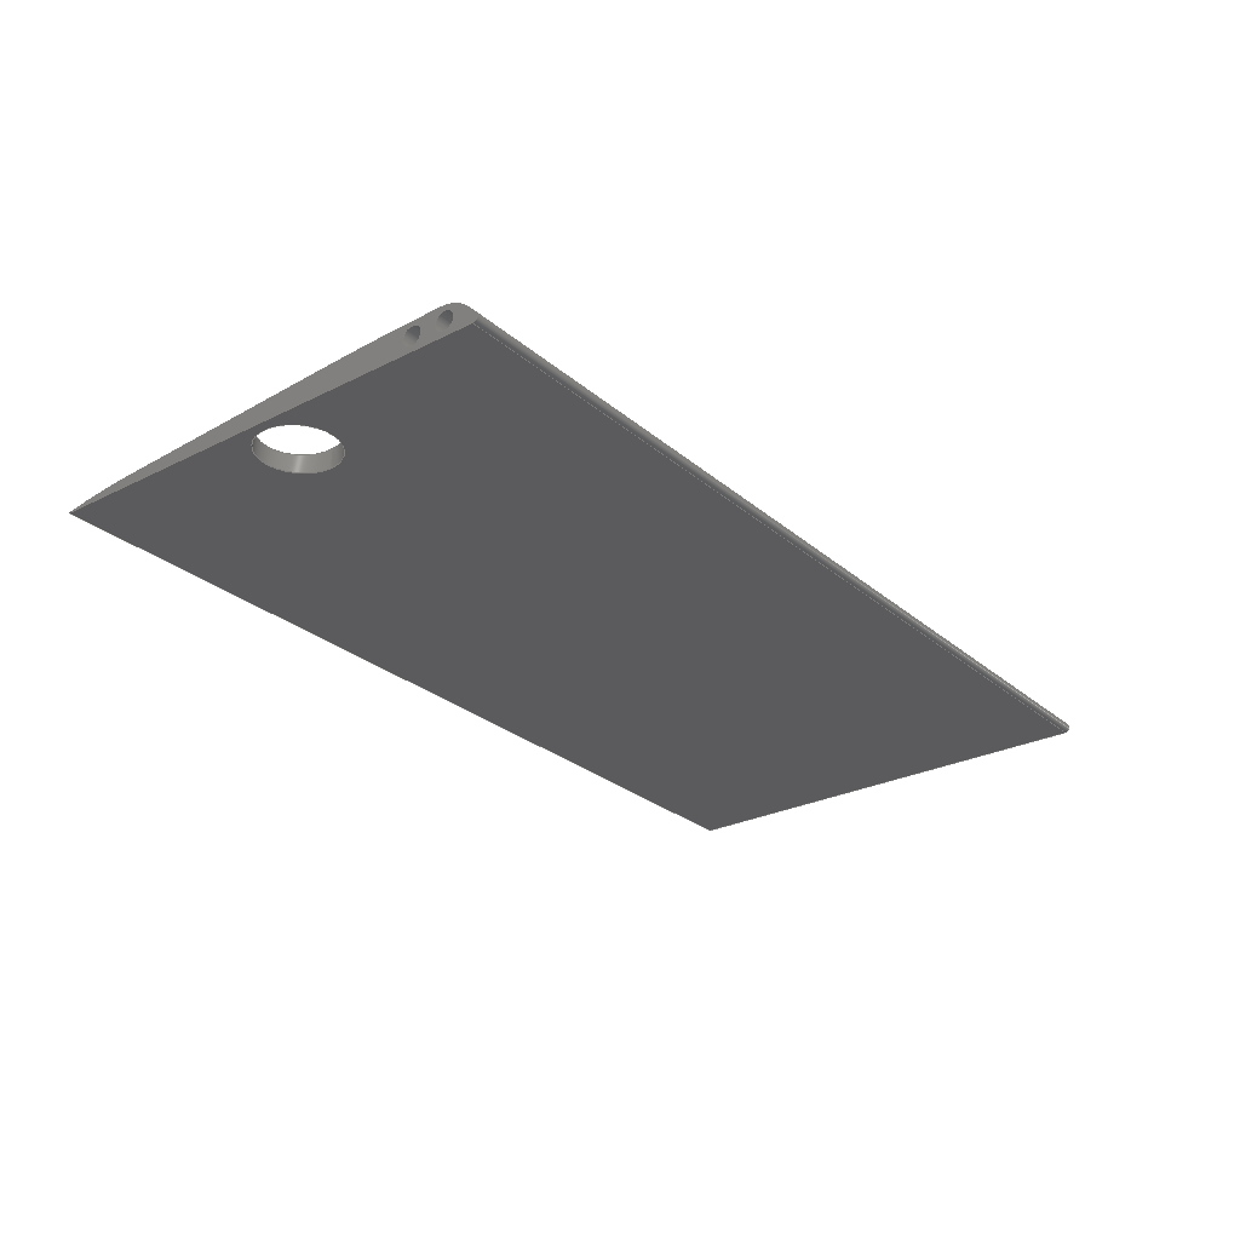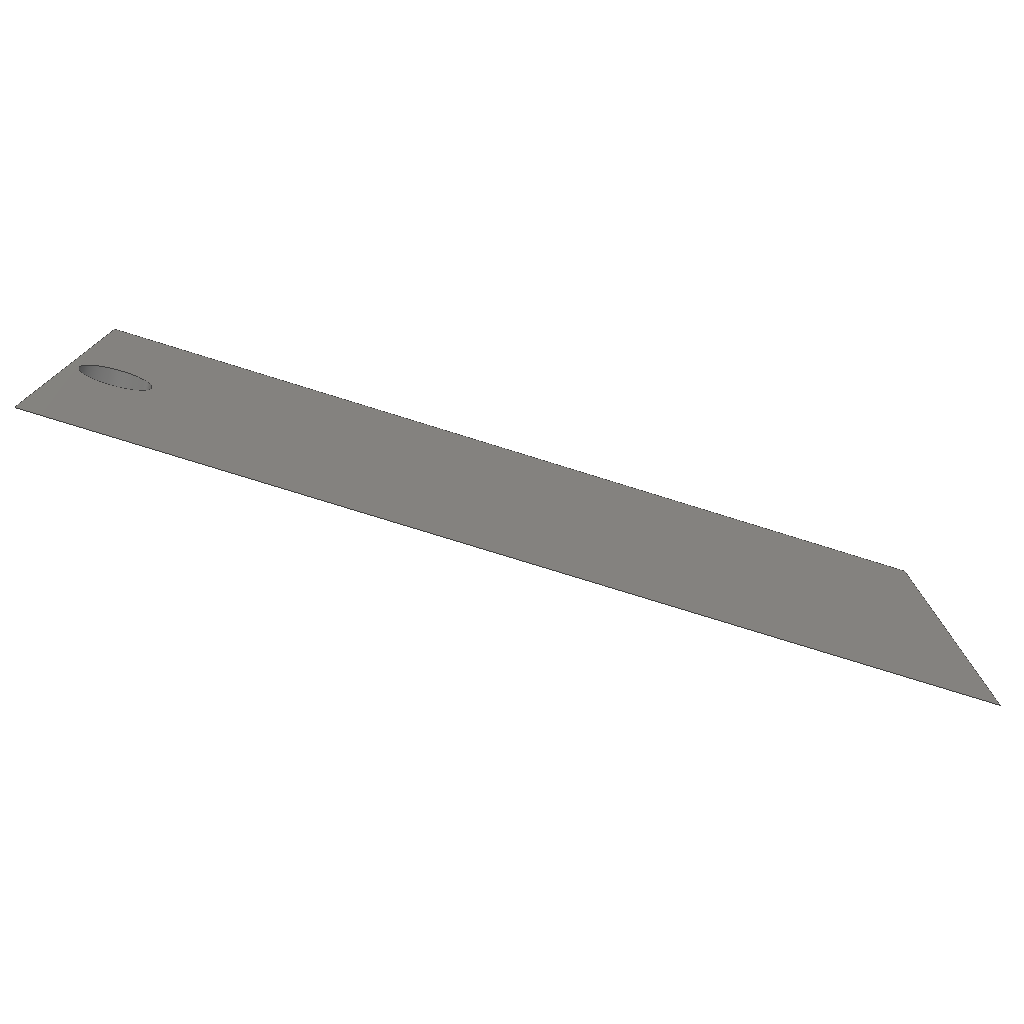
<metadata>
{"format":"step","ext":"stp","renderer":"f3d","projection":"perspective","resolution":1024,"background":"white","views":[{"elev":-27.0,"azim":-52.2,"up":"+Y"},{"elev":-76.0,"azim":-17.4,"up":"+Z"}]}
</metadata>
<code>
ISO-10303-21;
DATA;
#1=MECHANICAL_DESIGN_GEOMETRIC_PRESENTATION_REPRESENTATION('',(#4),#408);
#2=SHAPE_REPRESENTATION_RELATIONSHIP('SRR','None',#415,#3);
#3=ADVANCED_BREP_SHAPE_REPRESENTATION('',(#5),#407);
#4=STYLED_ITEM('',(#424),#5);
#5=MANIFOLD_SOLID_BREP('Body3',#227);
#6=FACE_BOUND('',#32,.T.);
#7=FACE_BOUND('',#34,.T.);
#8=FACE_BOUND('',#35,.T.);
#9=FACE_BOUND('',#38,.T.);
#10=FACE_BOUND('',#45,.T.);
#11=FACE_BOUND('',#46,.T.);
#12=PLANE('',#248);
#13=PLANE('',#249);
#14=PLANE('',#257);
#15=PLANE('',#266);
#16=PLANE('',#267);
#17=FACE_OUTER_BOUND('',#29,.T.);
#18=FACE_OUTER_BOUND('',#30,.T.);
#19=FACE_OUTER_BOUND('',#31,.T.);
#20=FACE_OUTER_BOUND('',#33,.T.);
#21=FACE_OUTER_BOUND('',#36,.T.);
#22=FACE_OUTER_BOUND('',#37,.T.);
#23=FACE_OUTER_BOUND('',#39,.T.);
#24=FACE_OUTER_BOUND('',#40,.T.);
#25=FACE_OUTER_BOUND('',#41,.T.);
#26=FACE_OUTER_BOUND('',#42,.T.);
#27=FACE_OUTER_BOUND('',#43,.T.);
#28=FACE_OUTER_BOUND('',#44,.T.);
#29=EDGE_LOOP('',(#146,#147,#148,#149,#150));
#30=EDGE_LOOP('',(#151,#152,#153,#154));
#31=EDGE_LOOP('',(#155,#156,#157,#158));
#32=EDGE_LOOP('',(#159,#160));
#33=EDGE_LOOP('',(#161,#162,#163,#164,#165,#166,#167));
#34=EDGE_LOOP('',(#168));
#35=EDGE_LOOP('',(#169));
#36=EDGE_LOOP('',(#170,#171,#172,#173));
#37=EDGE_LOOP('',(#174,#175,#176,#177));
#38=EDGE_LOOP('',(#178));
#39=EDGE_LOOP('',(#179,#180,#181,#182));
#40=EDGE_LOOP('',(#183,#184,#185,#186));
#41=EDGE_LOOP('',(#187,#188,#189,#190));
#42=EDGE_LOOP('',(#191,#192,#193,#194));
#43=EDGE_LOOP('',(#195,#196,#197,#198));
#44=EDGE_LOOP('',(#199,#200,#201,#202,#203,#204,#205));
#45=EDGE_LOOP('',(#206));
#46=EDGE_LOOP('',(#207));
#47=ELLIPSE('',#243,8.016,8);
#48=ELLIPSE('',#244,8.016,8);
#49=LINE('',#345,#65);
#50=LINE('',#354,#66);
#51=LINE('',#357,#67);
#52=LINE('',#360,#68);
#53=LINE('',#362,#69);
#54=LINE('',#363,#70);
#55=LINE('',#370,#71);
#56=LINE('',#373,#72);
#57=LINE('',#382,#73);
#58=LINE('',#383,#74);
#59=LINE('',#385,#75);
#60=LINE('',#389,#76);
#61=LINE('',#393,#77);
#62=LINE('',#397,#78);
#63=LINE('',#401,#79);
#64=LINE('',#403,#80);
#65=VECTOR('',#274,8);
#66=VECTOR('',#283,10);
#67=VECTOR('',#286,141.5);
#68=VECTOR('',#289,10);
#69=VECTOR('',#290,500);
#70=VECTOR('',#291,10);
#71=VECTOR('',#298,10);
#72=VECTOR('',#301,10);
#73=VECTOR('',#310,10);
#74=VECTOR('',#311,10);
#75=VECTOR('',#314,10);
#76=VECTOR('',#319,10);
#77=VECTOR('',#324,10);
#78=VECTOR('',#329,2);
#79=VECTOR('',#334,2);
#80=VECTOR('',#337,10);
#81=CIRCLE('',#242,8);
#82=CIRCLE('',#246,141.5);
#83=CIRCLE('',#247,141.5);
#84=CIRCLE('',#250,500);
#85=CIRCLE('',#251,8);
#86=CIRCLE('',#252,1);
#87=CIRCLE('',#253,2);
#88=CIRCLE('',#254,2);
#89=CIRCLE('',#256,1);
#90=CIRCLE('',#259,500);
#91=CIRCLE('',#261,8);
#92=CIRCLE('',#263,2);
#93=CIRCLE('',#265,2);
#94=VERTEX_POINT('',#342);
#95=VERTEX_POINT('',#344);
#96=VERTEX_POINT('',#346);
#97=VERTEX_POINT('',#350);
#98=VERTEX_POINT('',#351);
#99=VERTEX_POINT('',#353);
#100=VERTEX_POINT('',#355);
#101=VERTEX_POINT('',#359);
#102=VERTEX_POINT('',#361);
#103=VERTEX_POINT('',#365);
#104=VERTEX_POINT('',#367);
#105=VERTEX_POINT('',#369);
#106=VERTEX_POINT('',#371);
#107=VERTEX_POINT('',#374);
#108=VERTEX_POINT('',#376);
#109=VERTEX_POINT('',#379);
#110=VERTEX_POINT('',#380);
#111=VERTEX_POINT('',#387);
#112=VERTEX_POINT('',#391);
#113=VERTEX_POINT('',#395);
#114=VERTEX_POINT('',#399);
#115=EDGE_CURVE('',#94,#94,#81,.T.);
#116=EDGE_CURVE('',#94,#95,#49,.T.);
#117=EDGE_CURVE('',#95,#96,#47,.T.);
#118=EDGE_CURVE('',#96,#95,#48,.T.);
#119=EDGE_CURVE('',#97,#98,#82,.T.);
#120=EDGE_CURVE('',#97,#99,#50,.T.);
#121=EDGE_CURVE('',#100,#99,#83,.T.);
#122=EDGE_CURVE('',#98,#100,#51,.T.);
#123=EDGE_CURVE('',#100,#101,#52,.T.);
#124=EDGE_CURVE('',#101,#102,#53,.T.);
#125=EDGE_CURVE('',#98,#102,#54,.T.);
#126=EDGE_CURVE('',#102,#103,#84,.T.);
#127=EDGE_CURVE('',#103,#104,#85,.T.);
#128=EDGE_CURVE('',#104,#105,#55,.T.);
#129=EDGE_CURVE('',#105,#106,#86,.T.);
#130=EDGE_CURVE('',#106,#97,#56,.T.);
#131=EDGE_CURVE('',#107,#107,#87,.T.);
#132=EDGE_CURVE('',#108,#108,#88,.T.);
#133=EDGE_CURVE('',#109,#110,#89,.T.);
#134=EDGE_CURVE('',#106,#109,#57,.T.);
#135=EDGE_CURVE('',#110,#105,#58,.T.);
#136=EDGE_CURVE('',#109,#99,#59,.T.);
#137=EDGE_CURVE('',#111,#101,#90,.T.);
#138=EDGE_CURVE('',#111,#103,#60,.T.);
#139=EDGE_CURVE('',#112,#111,#91,.T.);
#140=EDGE_CURVE('',#104,#112,#61,.T.);
#141=EDGE_CURVE('',#113,#113,#92,.T.);
#142=EDGE_CURVE('',#113,#108,#62,.T.);
#143=EDGE_CURVE('',#114,#114,#93,.T.);
#144=EDGE_CURVE('',#114,#107,#63,.T.);
#145=EDGE_CURVE('',#112,#110,#64,.T.);
#146=ORIENTED_EDGE('',*,*,#115,.T.);
#147=ORIENTED_EDGE('',*,*,#116,.T.);
#148=ORIENTED_EDGE('',*,*,#117,.T.);
#149=ORIENTED_EDGE('',*,*,#118,.T.);
#150=ORIENTED_EDGE('',*,*,#116,.F.);
#151=ORIENTED_EDGE('',*,*,#119,.F.);
#152=ORIENTED_EDGE('',*,*,#120,.T.);
#153=ORIENTED_EDGE('',*,*,#121,.F.);
#154=ORIENTED_EDGE('',*,*,#122,.F.);
#155=ORIENTED_EDGE('',*,*,#122,.T.);
#156=ORIENTED_EDGE('',*,*,#123,.T.);
#157=ORIENTED_EDGE('',*,*,#124,.T.);
#158=ORIENTED_EDGE('',*,*,#125,.F.);
#159=ORIENTED_EDGE('',*,*,#118,.F.);
#160=ORIENTED_EDGE('',*,*,#117,.F.);
#161=ORIENTED_EDGE('',*,*,#119,.T.);
#162=ORIENTED_EDGE('',*,*,#125,.T.);
#163=ORIENTED_EDGE('',*,*,#126,.T.);
#164=ORIENTED_EDGE('',*,*,#127,.T.);
#165=ORIENTED_EDGE('',*,*,#128,.T.);
#166=ORIENTED_EDGE('',*,*,#129,.T.);
#167=ORIENTED_EDGE('',*,*,#130,.T.);
#168=ORIENTED_EDGE('',*,*,#131,.T.);
#169=ORIENTED_EDGE('',*,*,#132,.T.);
#170=ORIENTED_EDGE('',*,*,#133,.F.);
#171=ORIENTED_EDGE('',*,*,#134,.F.);
#172=ORIENTED_EDGE('',*,*,#129,.F.);
#173=ORIENTED_EDGE('',*,*,#135,.F.);
#174=ORIENTED_EDGE('',*,*,#134,.T.);
#175=ORIENTED_EDGE('',*,*,#136,.T.);
#176=ORIENTED_EDGE('',*,*,#120,.F.);
#177=ORIENTED_EDGE('',*,*,#130,.F.);
#178=ORIENTED_EDGE('',*,*,#115,.F.);
#179=ORIENTED_EDGE('',*,*,#137,.F.);
#180=ORIENTED_EDGE('',*,*,#138,.T.);
#181=ORIENTED_EDGE('',*,*,#126,.F.);
#182=ORIENTED_EDGE('',*,*,#124,.F.);
#183=ORIENTED_EDGE('',*,*,#139,.F.);
#184=ORIENTED_EDGE('',*,*,#140,.F.);
#185=ORIENTED_EDGE('',*,*,#127,.F.);
#186=ORIENTED_EDGE('',*,*,#138,.F.);
#187=ORIENTED_EDGE('',*,*,#141,.T.);
#188=ORIENTED_EDGE('',*,*,#142,.T.);
#189=ORIENTED_EDGE('',*,*,#132,.F.);
#190=ORIENTED_EDGE('',*,*,#142,.F.);
#191=ORIENTED_EDGE('',*,*,#143,.T.);
#192=ORIENTED_EDGE('',*,*,#144,.T.);
#193=ORIENTED_EDGE('',*,*,#131,.F.);
#194=ORIENTED_EDGE('',*,*,#144,.F.);
#195=ORIENTED_EDGE('',*,*,#135,.T.);
#196=ORIENTED_EDGE('',*,*,#128,.F.);
#197=ORIENTED_EDGE('',*,*,#140,.T.);
#198=ORIENTED_EDGE('',*,*,#145,.T.);
#199=ORIENTED_EDGE('',*,*,#121,.T.);
#200=ORIENTED_EDGE('',*,*,#136,.F.);
#201=ORIENTED_EDGE('',*,*,#133,.T.);
#202=ORIENTED_EDGE('',*,*,#145,.F.);
#203=ORIENTED_EDGE('',*,*,#139,.T.);
#204=ORIENTED_EDGE('',*,*,#137,.T.);
#205=ORIENTED_EDGE('',*,*,#123,.F.);
#206=ORIENTED_EDGE('',*,*,#143,.F.);
#207=ORIENTED_EDGE('',*,*,#141,.F.);
#208=CYLINDRICAL_SURFACE('',#241,8);
#209=CYLINDRICAL_SURFACE('',#245,141.5);
#210=CYLINDRICAL_SURFACE('',#255,1);
#211=CYLINDRICAL_SURFACE('',#258,500);
#212=CYLINDRICAL_SURFACE('',#260,8);
#213=CYLINDRICAL_SURFACE('',#262,2);
#214=CYLINDRICAL_SURFACE('',#264,2);
#215=ADVANCED_FACE('',(#17),#208,.F.);
#216=ADVANCED_FACE('',(#18),#209,.T.);
#217=ADVANCED_FACE('',(#19,#6),#12,.F.);
#218=ADVANCED_FACE('',(#20,#7,#8),#13,.T.);
#219=ADVANCED_FACE('',(#21),#210,.T.);
#220=ADVANCED_FACE('',(#22,#9),#14,.F.);
#221=ADVANCED_FACE('',(#23),#211,.T.);
#222=ADVANCED_FACE('',(#24),#212,.T.);
#223=ADVANCED_FACE('',(#25),#213,.F.);
#224=ADVANCED_FACE('',(#26),#214,.F.);
#225=ADVANCED_FACE('',(#27),#15,.F.);
#226=ADVANCED_FACE('',(#28,#10,#11),#16,.F.);
#227=CLOSED_SHELL('',(#215,#216,#217,#218,#219,#220,#221,#222,#223,#224,
#225,#226));
#228=DERIVED_UNIT_ELEMENT(#230,1);
#229=DERIVED_UNIT_ELEMENT(#410,3);
#230=(
MASS_UNIT()
NAMED_UNIT(*)
SI_UNIT(.KILO.,.GRAM.)
);
#231=DERIVED_UNIT((#228,#229));
#232=MEASURE_REPRESENTATION_ITEM('density measure',
POSITIVE_RATIO_MEASURE(7850),#231);
#233=PROPERTY_DEFINITION_REPRESENTATION(#238,#235);
#234=PROPERTY_DEFINITION_REPRESENTATION(#239,#236);
#235=REPRESENTATION('material name',(#237),#407);
#236=REPRESENTATION('density',(#232),#407);
#237=DESCRIPTIVE_REPRESENTATION_ITEM('Steel','Steel');
#238=PROPERTY_DEFINITION('material property','material name',#417);
#239=PROPERTY_DEFINITION('material property','density of part',#417);
#240=AXIS2_PLACEMENT_3D('placement',#340,#268,#269);
#241=AXIS2_PLACEMENT_3D('',#341,#270,#271);
#242=AXIS2_PLACEMENT_3D('',#343,#272,#273);
#243=AXIS2_PLACEMENT_3D('',#347,#275,#276);
#244=AXIS2_PLACEMENT_3D('',#348,#277,#278);
#245=AXIS2_PLACEMENT_3D('',#349,#279,#280);
#246=AXIS2_PLACEMENT_3D('',#352,#281,#282);
#247=AXIS2_PLACEMENT_3D('',#356,#284,#285);
#248=AXIS2_PLACEMENT_3D('',#358,#287,#288);
#249=AXIS2_PLACEMENT_3D('',#364,#292,#293);
#250=AXIS2_PLACEMENT_3D('',#366,#294,#295);
#251=AXIS2_PLACEMENT_3D('',#368,#296,#297);
#252=AXIS2_PLACEMENT_3D('',#372,#299,#300);
#253=AXIS2_PLACEMENT_3D('',#375,#302,#303);
#254=AXIS2_PLACEMENT_3D('',#377,#304,#305);
#255=AXIS2_PLACEMENT_3D('',#378,#306,#307);
#256=AXIS2_PLACEMENT_3D('',#381,#308,#309);
#257=AXIS2_PLACEMENT_3D('',#384,#312,#313);
#258=AXIS2_PLACEMENT_3D('',#386,#315,#316);
#259=AXIS2_PLACEMENT_3D('',#388,#317,#318);
#260=AXIS2_PLACEMENT_3D('',#390,#320,#321);
#261=AXIS2_PLACEMENT_3D('',#392,#322,#323);
#262=AXIS2_PLACEMENT_3D('',#394,#325,#326);
#263=AXIS2_PLACEMENT_3D('',#396,#327,#328);
#264=AXIS2_PLACEMENT_3D('',#398,#330,#331);
#265=AXIS2_PLACEMENT_3D('',#400,#332,#333);
#266=AXIS2_PLACEMENT_3D('',#402,#335,#336);
#267=AXIS2_PLACEMENT_3D('',#404,#338,#339);
#268=DIRECTION('axis',(0,0,1));
#269=DIRECTION('refdir',(1,0,0));
#270=DIRECTION('center_axis',(0,-1,0));
#271=DIRECTION('ref_axis',(-1,0,0));
#272=DIRECTION('center_axis',(0,-1,0));
#273=DIRECTION('ref_axis',(-1,0,0));
#274=DIRECTION('',(0,1,0));
#275=DIRECTION('center_axis',(0,0.9981,-0.06238));
#276=DIRECTION('ref_axis',(0,-0.06238,-0.9981));
#277=DIRECTION('center_axis',(0,0.9981,-0.06238));
#278=DIRECTION('ref_axis',(0,-0.06238,-0.9981));
#279=DIRECTION('center_axis',(1,0,0));
#280=DIRECTION('ref_axis',(0,0.9836,-0.1803));
#281=DIRECTION('center_axis',(1,0,0));
#282=DIRECTION('ref_axis',(0,0.9836,-0.1803));
#283=DIRECTION('',(-1,0,0));
#284=DIRECTION('center_axis',(-1,0,0));
#285=DIRECTION('ref_axis',(0,0.9836,-0.1803));
#286=DIRECTION('',(-1,0,0));
#287=DIRECTION('center_axis',(0,-0.9981,0.06238));
#288=DIRECTION('ref_axis',(0,0.06238,0.9981));
#289=DIRECTION('',(0,0.06238,0.9981));
#290=DIRECTION('',(1,0,0));
#291=DIRECTION('',(0,0.06238,0.9981));
#292=DIRECTION('center_axis',(1,0,0));
#293=DIRECTION('ref_axis',(0,0,-1));
#294=DIRECTION('center_axis',(1,0,0));
#295=DIRECTION('ref_axis',(0,0.9999,-0.01078));
#296=DIRECTION('center_axis',(1,0,0));
#297=DIRECTION('ref_axis',(0,0.9239,0.3827));
#298=DIRECTION('',(0,-0.7071,0.7071));
#299=DIRECTION('center_axis',(1,0,0));
#300=DIRECTION('ref_axis',(0,-0.3827,0.9239));
#301=DIRECTION('',(0,0,-1));
#302=DIRECTION('center_axis',(-1,0,0));
#303=DIRECTION('ref_axis',(0,0,-1));
#304=DIRECTION('center_axis',(-1,0,0));
#305=DIRECTION('ref_axis',(0,0,-1));
#306=DIRECTION('center_axis',(1,0,0));
#307=DIRECTION('ref_axis',(0,-0.3827,0.9239));
#308=DIRECTION('center_axis',(-1,0,0));
#309=DIRECTION('ref_axis',(0,-0.3827,0.9239));
#310=DIRECTION('',(-1,0,0));
#311=DIRECTION('',(1,0,0));
#312=DIRECTION('center_axis',(0,1,0));
#313=DIRECTION('ref_axis',(0,0,-1));
#314=DIRECTION('',(0,0,-1));
#315=DIRECTION('center_axis',(-1,0,0));
#316=DIRECTION('ref_axis',(0,0.9999,-0.01078));
#317=DIRECTION('center_axis',(-1,0,0));
#318=DIRECTION('ref_axis',(0,0.9999,-0.01078));
#319=DIRECTION('',(1,0,0));
#320=DIRECTION('center_axis',(1,0,0));
#321=DIRECTION('ref_axis',(0,0.9239,0.3827));
#322=DIRECTION('center_axis',(-1,0,0));
#323=DIRECTION('ref_axis',(0,0.9239,0.3827));
#324=DIRECTION('',(-1,0,0));
#325=DIRECTION('center_axis',(1,0,0));
#326=DIRECTION('ref_axis',(0,0,-1));
#327=DIRECTION('center_axis',(-1,0,0));
#328=DIRECTION('ref_axis',(0,0,-1));
#329=DIRECTION('',(1,0,0));
#330=DIRECTION('center_axis',(1,0,0));
#331=DIRECTION('ref_axis',(0,0,-1));
#332=DIRECTION('center_axis',(-1,0,0));
#333=DIRECTION('ref_axis',(0,0,-1));
#334=DIRECTION('',(1,0,0));
#335=DIRECTION('center_axis',(0,-0.7071,-0.7071));
#336=DIRECTION('ref_axis',(0,-0.7071,0.7071));
#337=DIRECTION('',(0,-0.7071,0.7071));
#338=DIRECTION('center_axis',(1,0,0));
#339=DIRECTION('ref_axis',(0,0,-1));
#340=CARTESIAN_POINT('',(0,0,0));
#341=CARTESIAN_POINT('Origin',(-190,0,-51.21));
#342=CARTESIAN_POINT('',(-182,0,-51.21));
#343=CARTESIAN_POINT('Origin',(-190,0,-51.21));
#344=CARTESIAN_POINT('',(-182,4.05,-51.21));
#345=CARTESIAN_POINT('',(-182,0,-51.21));
#346=CARTESIAN_POINT('',(-190,4.55,-43.21));
#347=CARTESIAN_POINT('Origin',(-190,4.05,-51.21));
#348=CARTESIAN_POINT('Origin',(-190,4.05,-51.21));
#349=CARTESIAN_POINT('Origin',(0,-139.2,-74.49));
#350=CARTESIAN_POINT('',(0,0,-100));
#351=CARTESIAN_POINT('',(0,2.043,-83.32));
#352=CARTESIAN_POINT('Origin',(0,-139.2,-74.49));
#353=CARTESIAN_POINT('',(-200,0,-100));
#354=CARTESIAN_POINT('',(0,0,-100));
#355=CARTESIAN_POINT('',(-200,2.043,-83.32));
#356=CARTESIAN_POINT('Origin',(-200,-139.2,-74.49));
#357=CARTESIAN_POINT('',(0,2.043,-83.32));
#358=CARTESIAN_POINT('Origin',(0,1,-100));
#359=CARTESIAN_POINT('',(-200,5.055,-35.11));
#360=CARTESIAN_POINT('',(-200,1,-100));
#361=CARTESIAN_POINT('',(0,5.055,-35.11));
#362=CARTESIAN_POINT('',(0,5.055,-35.11));
#363=CARTESIAN_POINT('',(0,1,-100));
#364=CARTESIAN_POINT('Origin',(0,3,-50));
#365=CARTESIAN_POINT('',(0,6,-9.314));
#366=CARTESIAN_POINT('Origin',(0,-494,-3.926));
#367=CARTESIAN_POINT('',(0,3.657,-3.657));
#368=CARTESIAN_POINT('Origin',(0,-2,-9.314));
#369=CARTESIAN_POINT('',(0,1.707,-1.707));
#370=CARTESIAN_POINT('',(0,6,-6));
#371=CARTESIAN_POINT('',(0,0,-2.414));
#372=CARTESIAN_POINT('Origin',(0,1,-2.414));
#373=CARTESIAN_POINT('',(0,0,0));
#374=CARTESIAN_POINT('',(0,3,-13.5));
#375=CARTESIAN_POINT('Origin',(0,3,-15.5));
#376=CARTESIAN_POINT('',(0,3,-6.5));
#377=CARTESIAN_POINT('Origin',(0,3,-8.5));
#378=CARTESIAN_POINT('Origin',(0,1,-2.414));
#379=CARTESIAN_POINT('',(-200,0,-2.414));
#380=CARTESIAN_POINT('',(-200,1.707,-1.707));
#381=CARTESIAN_POINT('Origin',(-200,1,-2.414));
#382=CARTESIAN_POINT('',(0,0,-2.414));
#383=CARTESIAN_POINT('',(0,1.707,-1.707));
#384=CARTESIAN_POINT('Origin',(0,0,0));
#385=CARTESIAN_POINT('',(-200,0,0));
#386=CARTESIAN_POINT('Origin',(0,-494,-3.926));
#387=CARTESIAN_POINT('',(-200,6,-9.314));
#388=CARTESIAN_POINT('Origin',(-200,-494,-3.926));
#389=CARTESIAN_POINT('',(0,6,-9.314));
#390=CARTESIAN_POINT('Origin',(0,-2,-9.314));
#391=CARTESIAN_POINT('',(-200,3.657,-3.657));
#392=CARTESIAN_POINT('Origin',(-200,-2,-9.314));
#393=CARTESIAN_POINT('',(0,3.657,-3.657));
#394=CARTESIAN_POINT('Origin',(0,3,-8.5));
#395=CARTESIAN_POINT('',(-200,3,-6.5));
#396=CARTESIAN_POINT('Origin',(-200,3,-8.5));
#397=CARTESIAN_POINT('',(0,3,-6.5));
#398=CARTESIAN_POINT('Origin',(0,3,-15.5));
#399=CARTESIAN_POINT('',(-200,3,-13.5));
#400=CARTESIAN_POINT('Origin',(-200,3,-15.5));
#401=CARTESIAN_POINT('',(0,3,-13.5));
#402=CARTESIAN_POINT('Origin',(0,6,-6));
#403=CARTESIAN_POINT('',(-200,6,-6));
#404=CARTESIAN_POINT('Origin',(-200,3,-50));
#405=UNCERTAINTY_MEASURE_WITH_UNIT(LENGTH_MEASURE(0.01),#409,
'DISTANCE_ACCURACY_VALUE',
'Maximum model space distance between geometric entities at asserted c
onnectivities');
#406=UNCERTAINTY_MEASURE_WITH_UNIT(LENGTH_MEASURE(0.01),#409,
'DISTANCE_ACCURACY_VALUE',
'Maximum model space distance between geometric entities at asserted c
onnectivities');
#407=(
GEOMETRIC_REPRESENTATION_CONTEXT(3)
GLOBAL_UNCERTAINTY_ASSIGNED_CONTEXT((#405))
GLOBAL_UNIT_ASSIGNED_CONTEXT((#409,#411,#412))
REPRESENTATION_CONTEXT('','3D')
);
#408=(
GEOMETRIC_REPRESENTATION_CONTEXT(3)
GLOBAL_UNCERTAINTY_ASSIGNED_CONTEXT((#406))
GLOBAL_UNIT_ASSIGNED_CONTEXT((#409,#411,#412))
REPRESENTATION_CONTEXT('','3D')
);
#409=(
LENGTH_UNIT()
NAMED_UNIT(*)
SI_UNIT(.MILLI.,.METRE.)
);
#410=(
LENGTH_UNIT()
NAMED_UNIT(*)
SI_UNIT($,.METRE.)
);
#411=(
NAMED_UNIT(*)
PLANE_ANGLE_UNIT()
SI_UNIT($,.RADIAN.)
);
#412=(
NAMED_UNIT(*)
SI_UNIT($,.STERADIAN.)
SOLID_ANGLE_UNIT()
);
#413=SHAPE_DEFINITION_REPRESENTATION(#414,#415);
#414=PRODUCT_DEFINITION_SHAPE('',$,#417);
#415=SHAPE_REPRESENTATION('',(#240),#407);
#416=PRODUCT_DEFINITION_CONTEXT('part definition',#421,'design');
#417=PRODUCT_DEFINITION('wing mount point mirror',
'wing mount point mirror v1',#418,#416);
#418=PRODUCT_DEFINITION_FORMATION('',$,#423);
#419=PRODUCT_RELATED_PRODUCT_CATEGORY('wing mount point mirror v1',
'wing mount point mirror v1',(#423));
#420=APPLICATION_PROTOCOL_DEFINITION('international standard',
'automotive_design',2009,#421);
#421=APPLICATION_CONTEXT(
'Core Data for Automotive Mechanical Design Process');
#422=PRODUCT_CONTEXT('part definition',#421,'mechanical');
#423=PRODUCT('wing mount point mirror','wing mount point mirror v1',$,(#422));
#424=PRESENTATION_STYLE_ASSIGNMENT((#425));
#425=SURFACE_STYLE_USAGE(.BOTH.,#426);
#426=SURFACE_SIDE_STYLE('',(#427));
#427=SURFACE_STYLE_FILL_AREA(#428);
#428=FILL_AREA_STYLE('Steel - Satin',(#429));
#429=FILL_AREA_STYLE_COLOUR('Steel - Satin',#430);
#430=COLOUR_RGB('Steel - Satin',0.6275,0.6275,0.6275);
ENDSEC;
END-ISO-10303-21;

</code>
